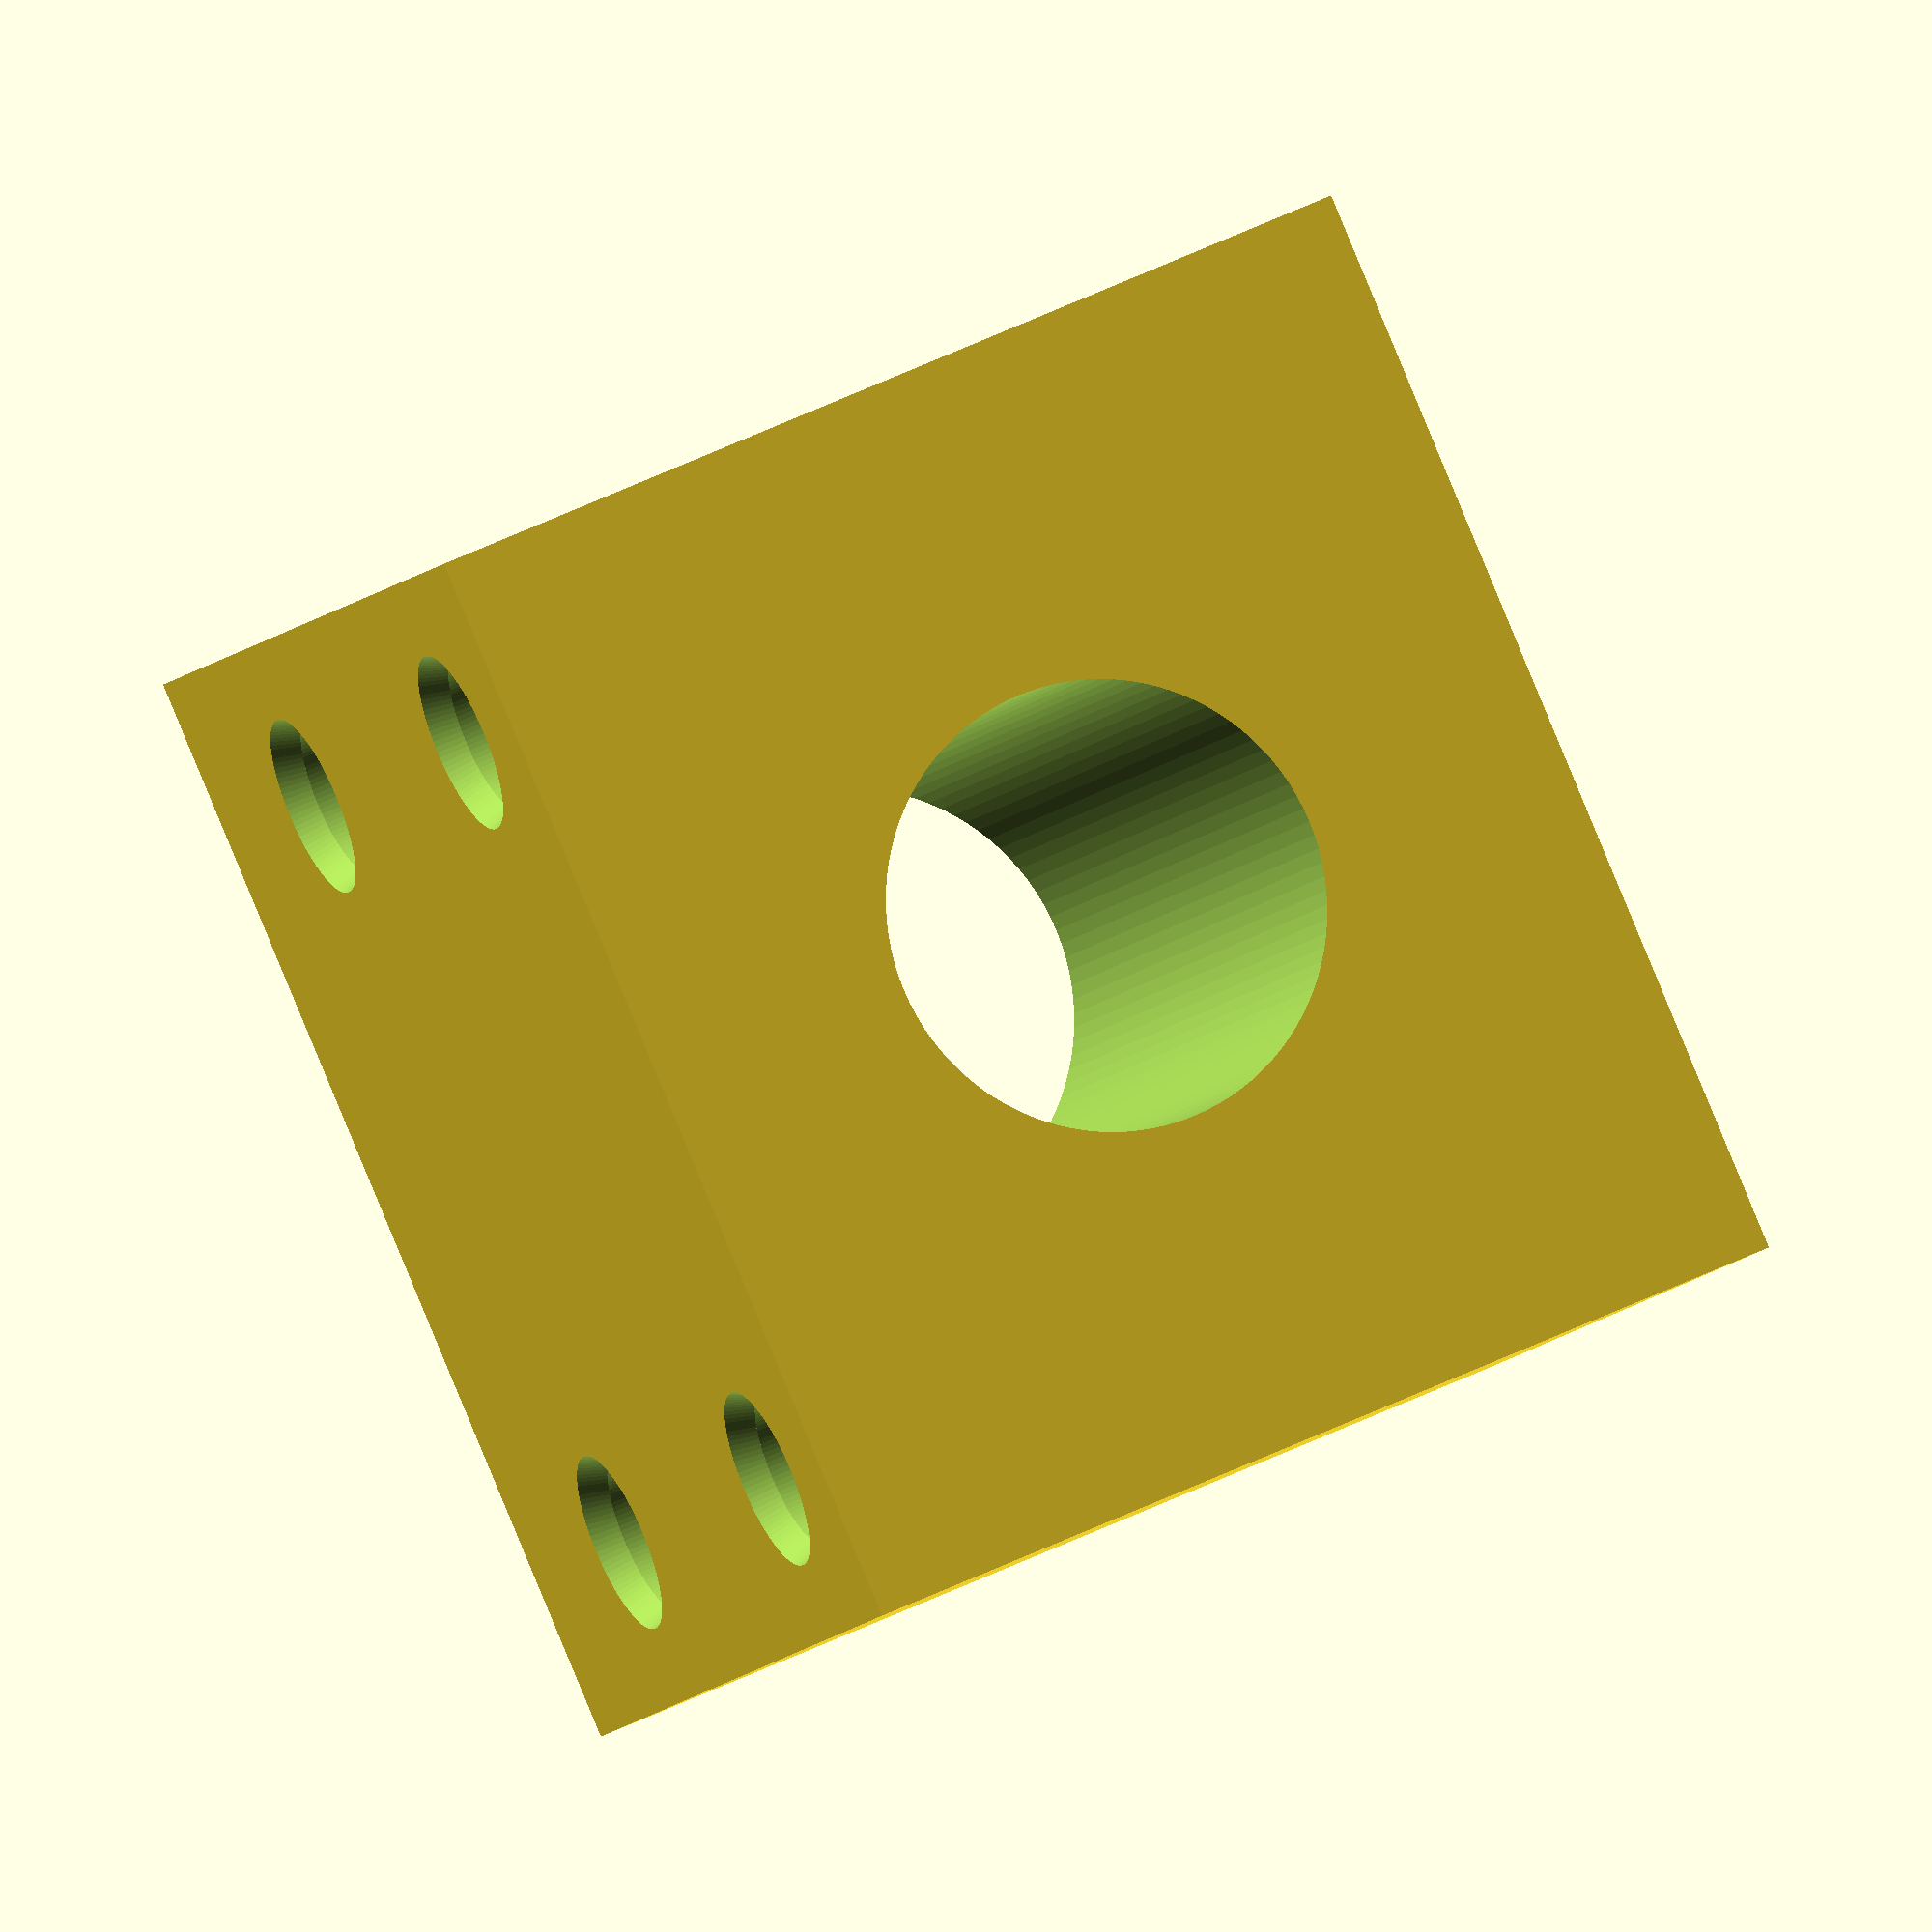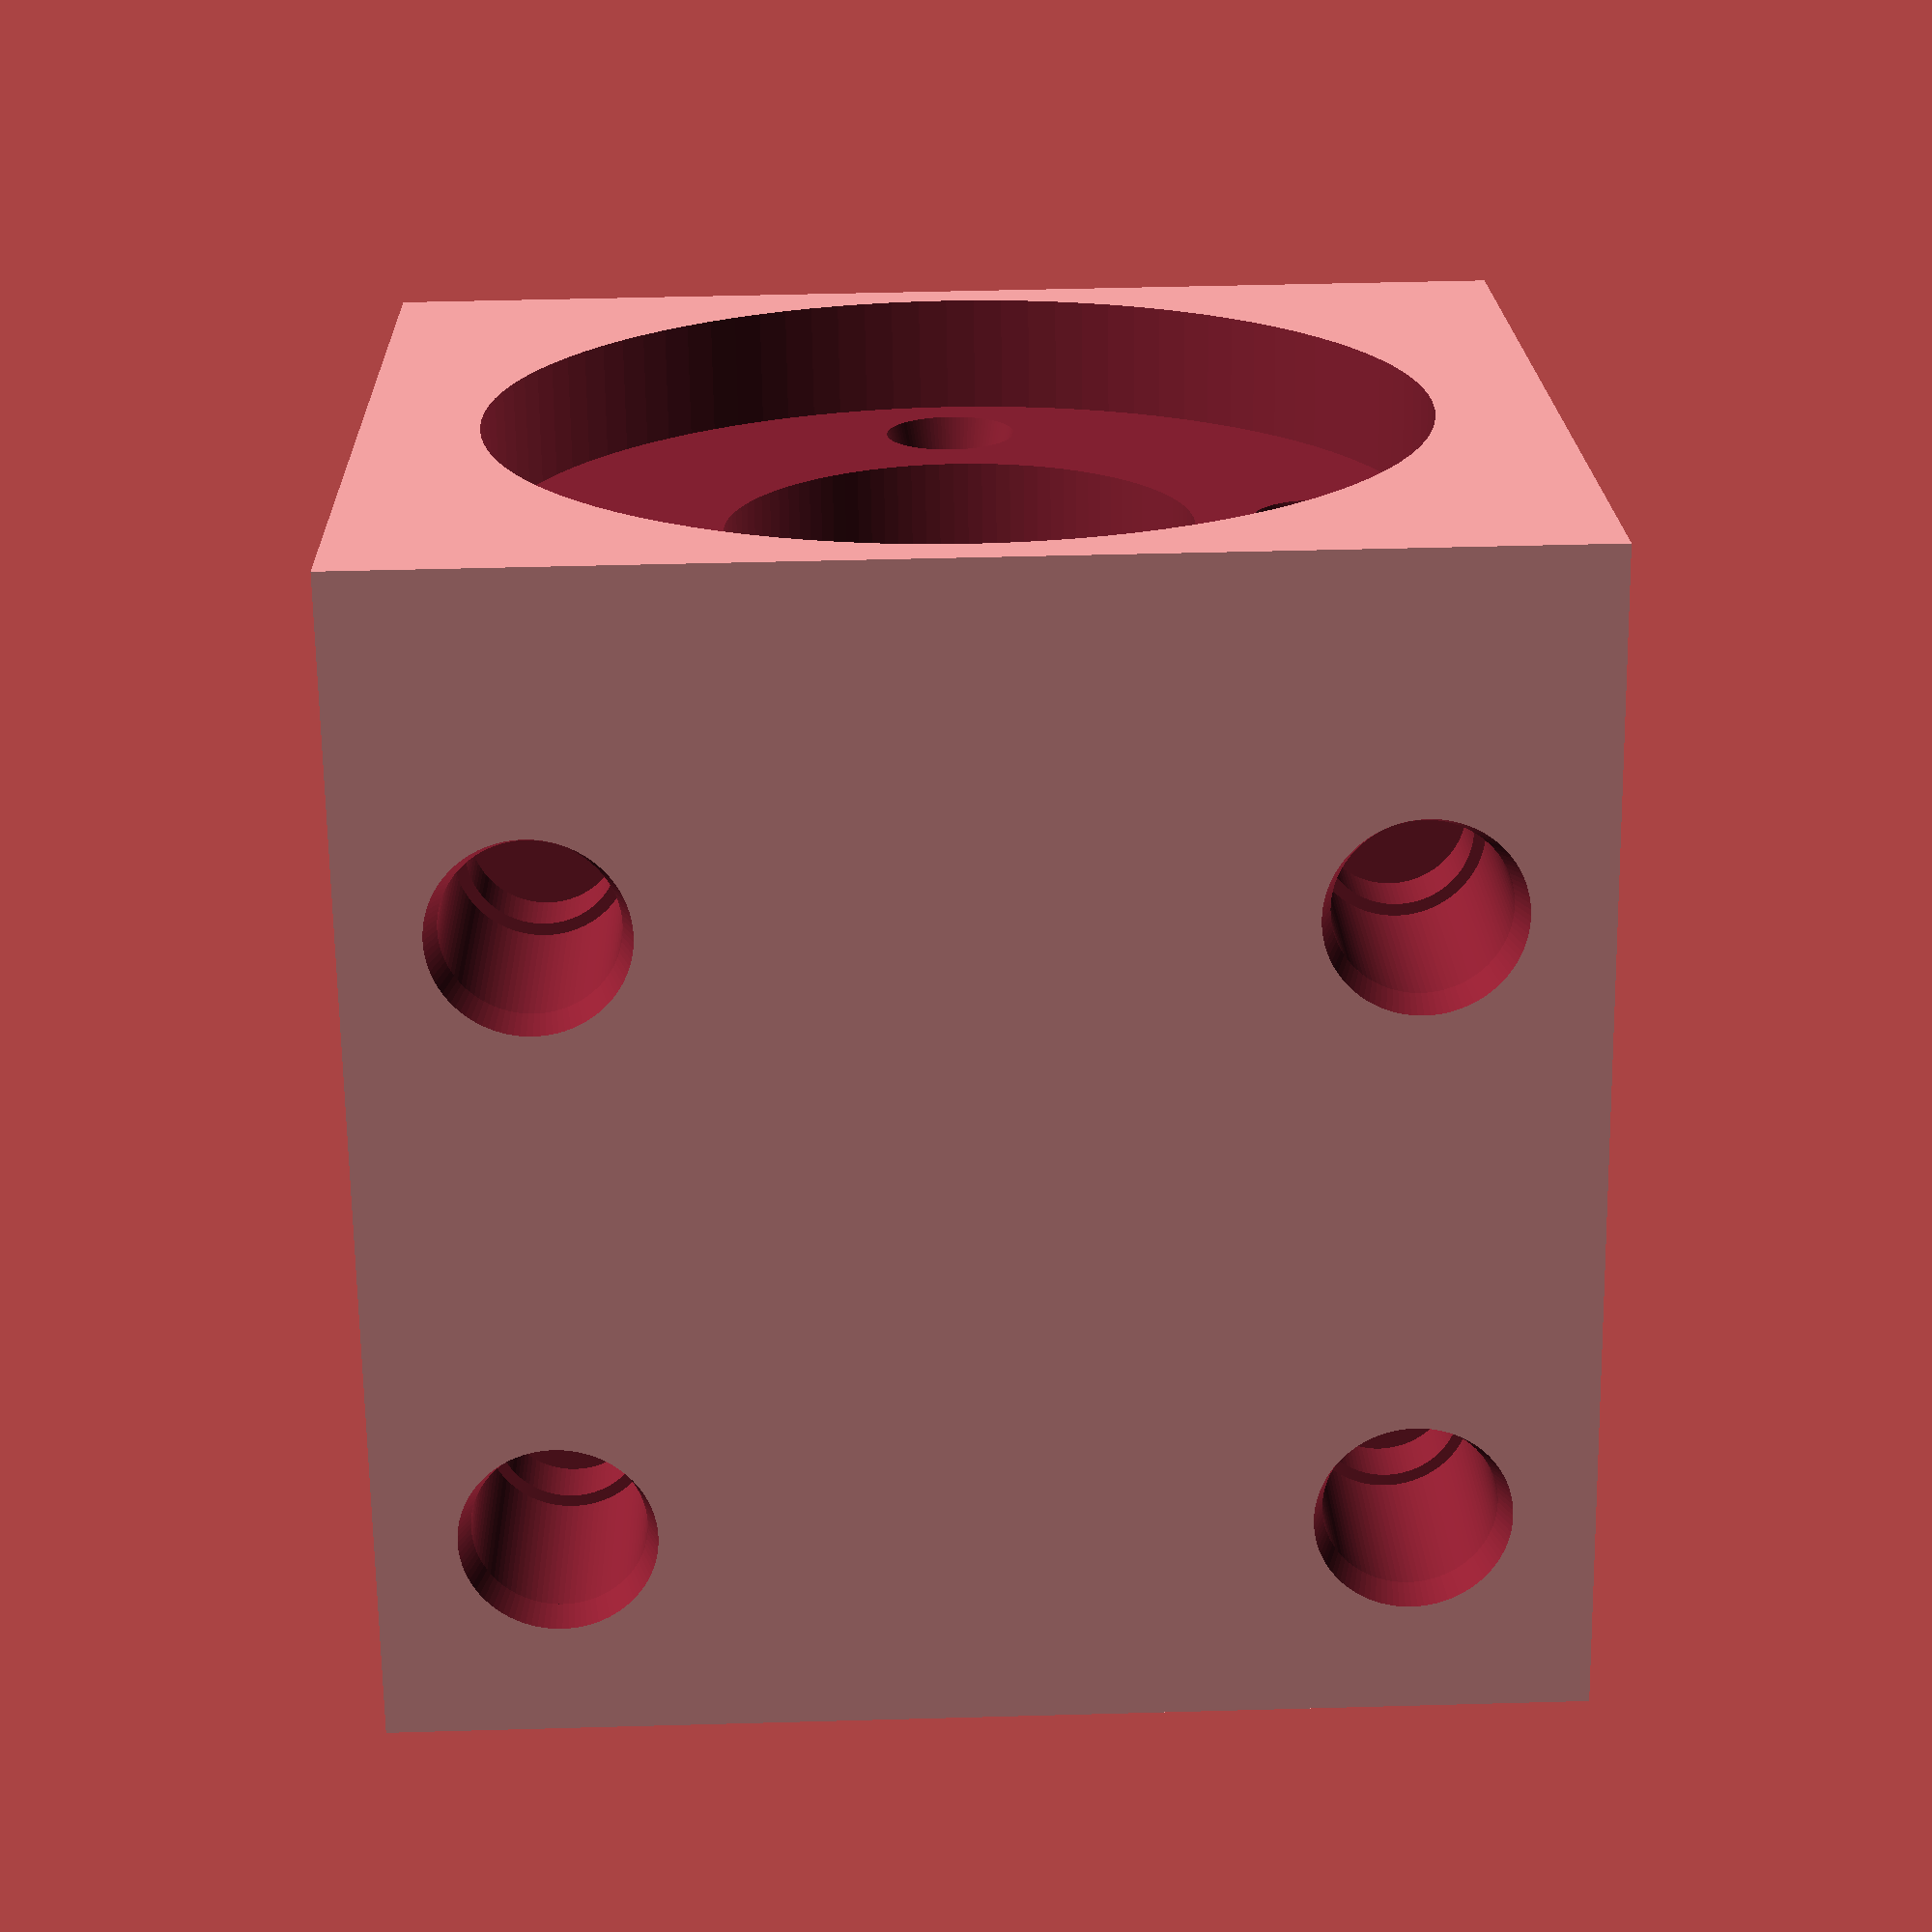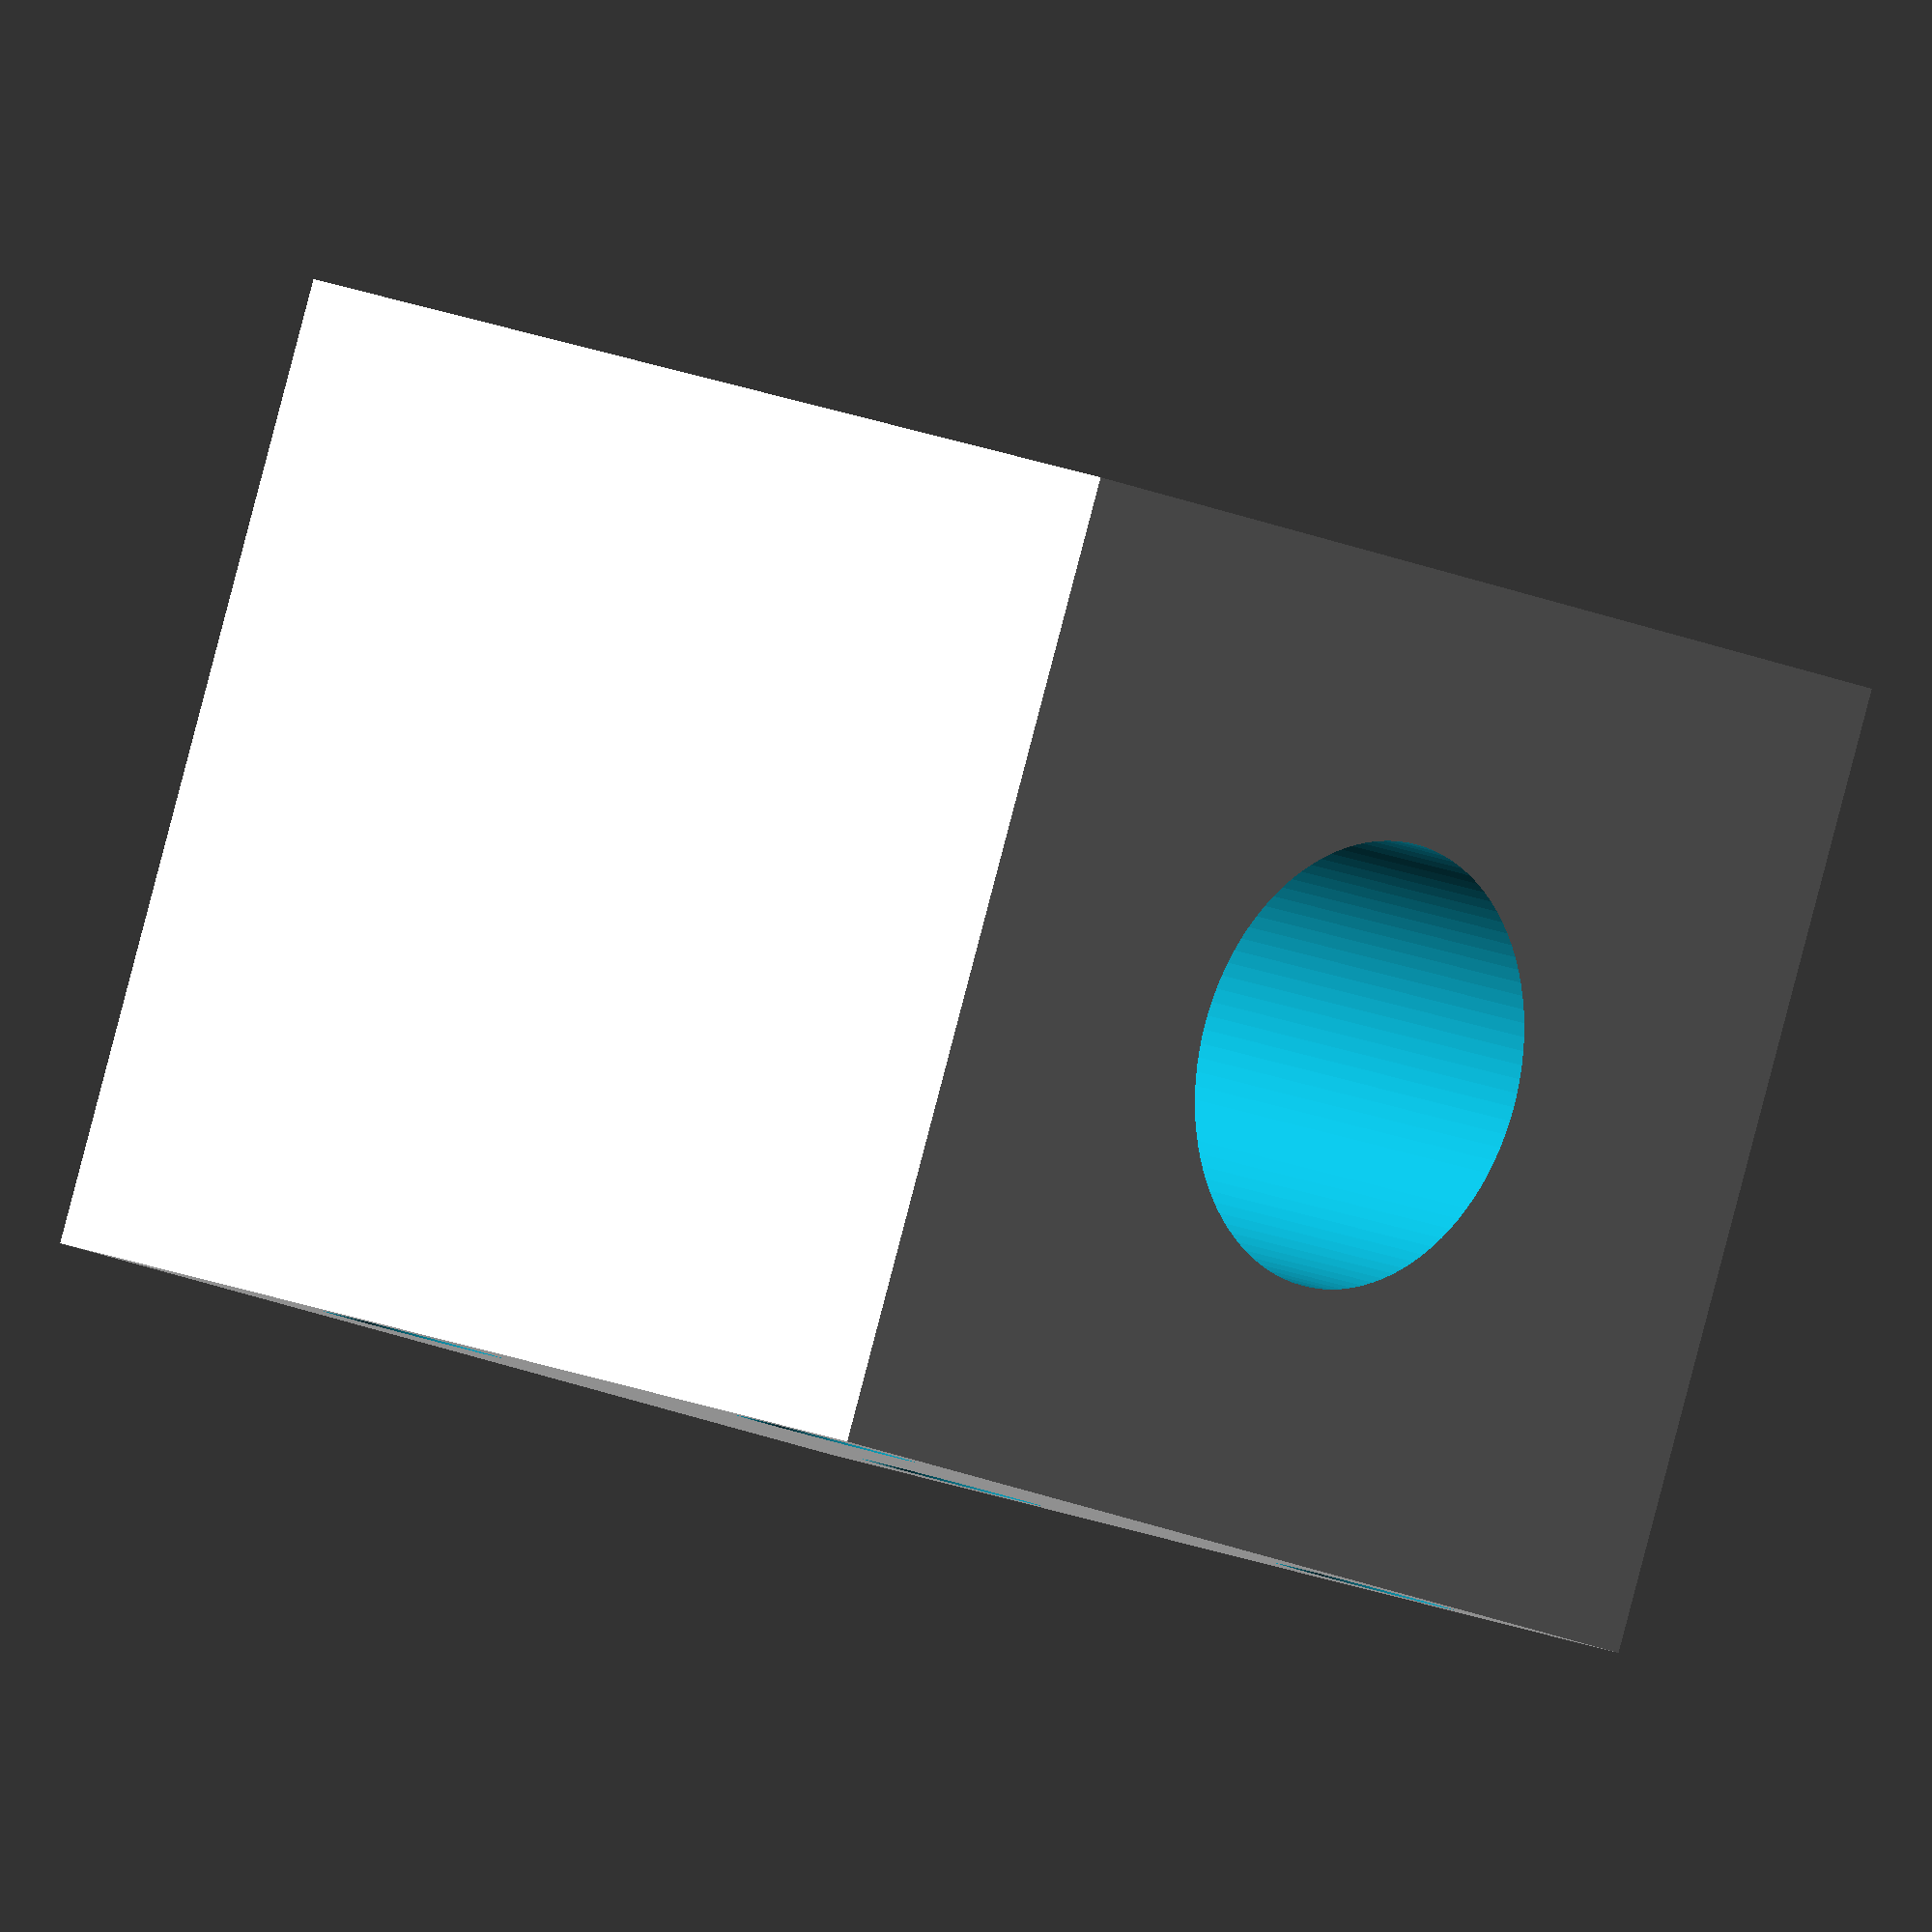
<openscad>
$fn=100;
pad_y = 5;
difference() {
  cube([35, 35+pad_y, 40]);
  translate([35/2, -1, 40/2]) {
    rotate([-90, 0, 0]) {
      cylinder(d=16, h=37+pad_y);
      cylinder(d=32, h=5);
    }
    translate([24.5/2, 4, 0]) {
      rotate([-90, 0, 0]) {
        cylinder(d=3, h=11);
        cylinder(d=4.1-.5, h=5*1.5);
        cylinder(d1=4.1+1, d2=4.1-.5, h=3);
      }
    }
    translate([-24.5/2, 4, 0]) {
      rotate([-90, 0, 0]) {
        cylinder(d=3, h=11);
        cylinder(d=4.1-.5, h=5*1.5);
        cylinder(d1=4.1+1, d2=4.1-.5, h=3);
      }
    }
    translate([0, 4, -24.5/2]) {
      rotate([-90, 0, 0]) {
        cylinder(d=3, h=11);
        cylinder(d=4.1-.5, h=5*1.5);
        cylinder(d1=4.1+1, d2=4.1-.5, h=3);
      }
    }
    translate([0, 4, 24.5/2]) {
      rotate([-90, 0, 0]) {
        cylinder(d=3, h=11);
        cylinder(d=4.1-.5, h=5*1.5);
        cylinder(d1=4.1+1, d2=4.1-.5, h=3);
      }
    }
  }
  translate([36, 7+pad_y, 40/2]) {
    translate([0, 0, 28/2]) {
      rotate([0, -90, 0]) {
        cylinder(d=5, h=11);
        cylinder(d=6.3-.5, h=6*1.5);
        cylinder(d1=6.3+1, d2=6.3-.5, h=2);

      }
    }
    translate([0, 0, -28/2]) {
      rotate([0, -90, 0]) {
        cylinder(d=5, h=11);
        cylinder(d=6.3-.5, h=6*1.5);
        cylinder(d1=6.3+1, d2=6.3-.5, h=2);
      }
    }
  }
  translate([36, 7+21+pad_y, 40/2]) {
    translate([0, 0, 28/2]) {
      rotate([0, -90, 0]) {
        cylinder(d=5, h=11);
        cylinder(d=6.3-.5, h=6*1.5);
        cylinder(d1=6.3+1, d2=6.3-.5, h=2);
      }
    }
    translate([0, 0, -28/2]) {
      rotate([0, -90, 0]) {
        cylinder(d=5, h=11);
        cylinder(d=6.3-.5, h=6*1.5);
        cylinder(d1=6.3+1, d2=6.3-.5, h=2);
      }
    }
  }
  translate([-1, 7+pad_y, 40/2]) {
    translate([0, 0, 28/2]) {
      rotate([0, 90, 0]) {
        cylinder(d=5, h=11);
        cylinder(d=6.3-.5, h=6*1.5);
        cylinder(d1=6.3+1, d2=6.3-.5, h=2);
      }
    }
    translate([0, 0, -28/2]) {
      rotate([0, 90, 0]) {
        cylinder(d=5, h=11);
        cylinder(d=6.3-.5, h=6*1.5);
        cylinder(d1=6.3+1, d2=6.3-.5, h=2);
      }
    }
  }
  translate([-1, 7+21+pad_y, 40/2]) {
    translate([0, 0, 28/2]) {
      rotate([0, 90, 0]) {
        cylinder(d=5, h=11);
        cylinder(d=6.3-.5, h=6*1.5);
        cylinder(d1=6.3+1, d2=6.3-.5, h=2);
      }
    }
    translate([0, 0, -28/2]) {
      rotate([0, 90, 0]) {
        cylinder(d=5, h=11);
        cylinder(d=6.3-.5, h=6*1.5);
        cylinder(d1=6.3+1, d2=6.3-.5, h=2);
      }
    }
  }
}

</openscad>
<views>
elev=90.2 azim=164.5 roll=22.6 proj=o view=wireframe
elev=312.4 azim=206.5 roll=268.2 proj=p view=solid
elev=14.6 azim=249.8 roll=222.6 proj=o view=wireframe
</views>
